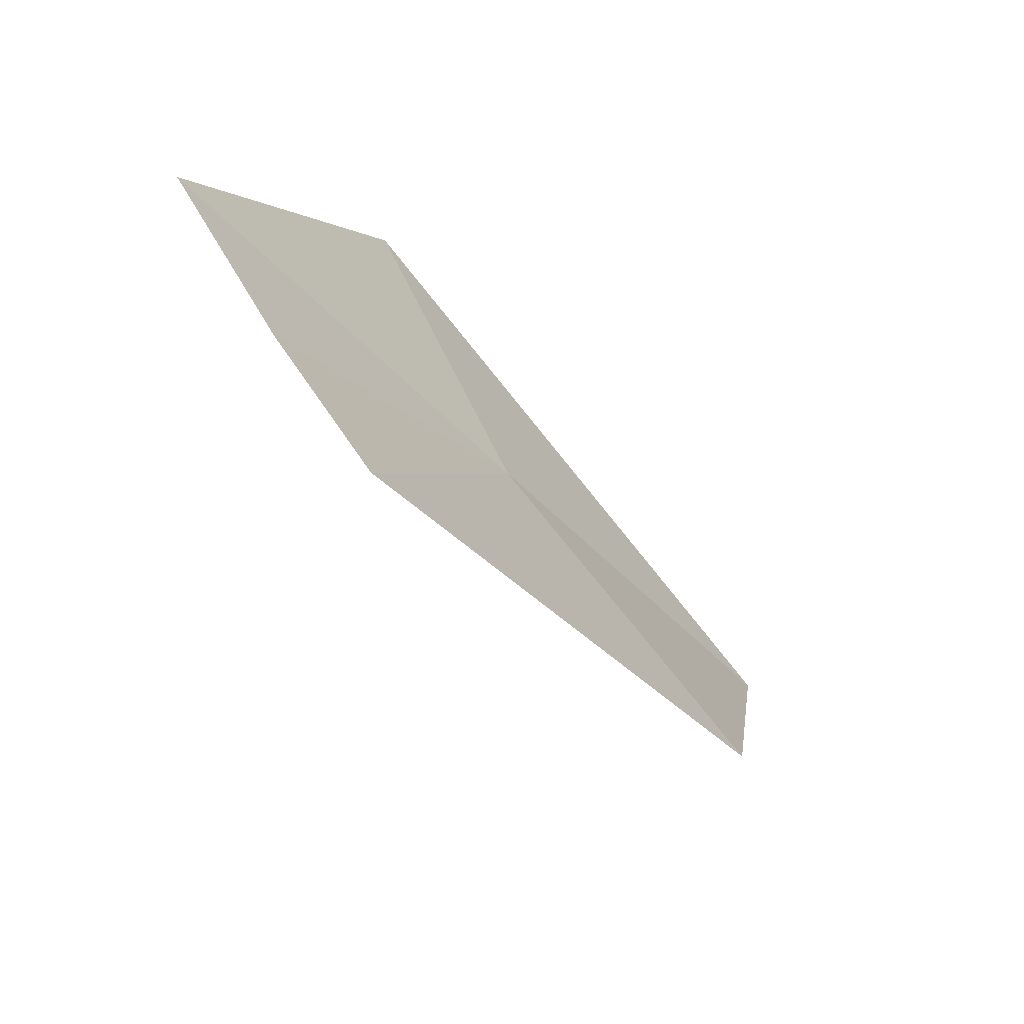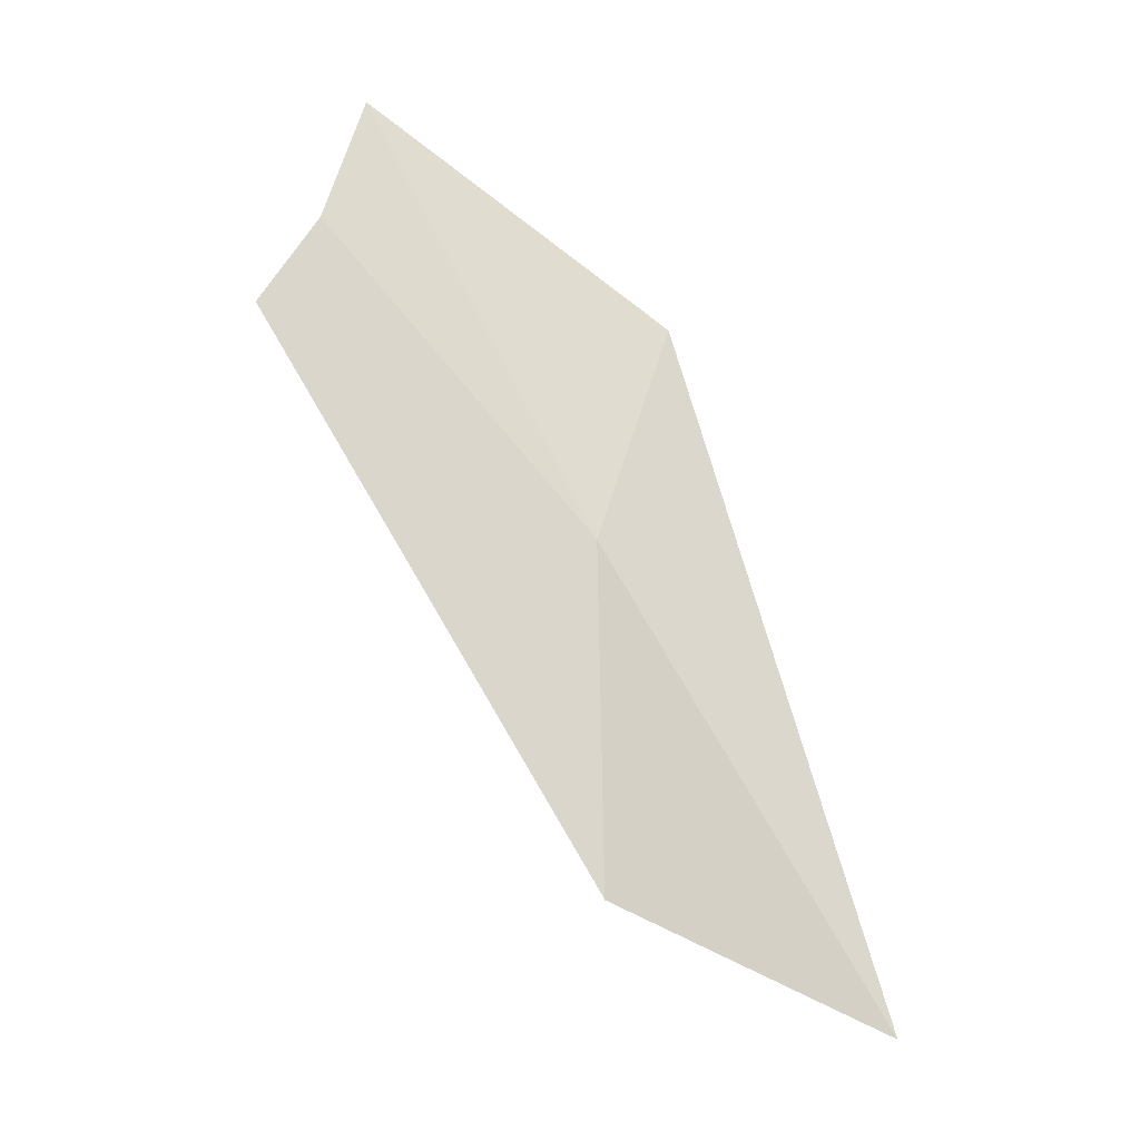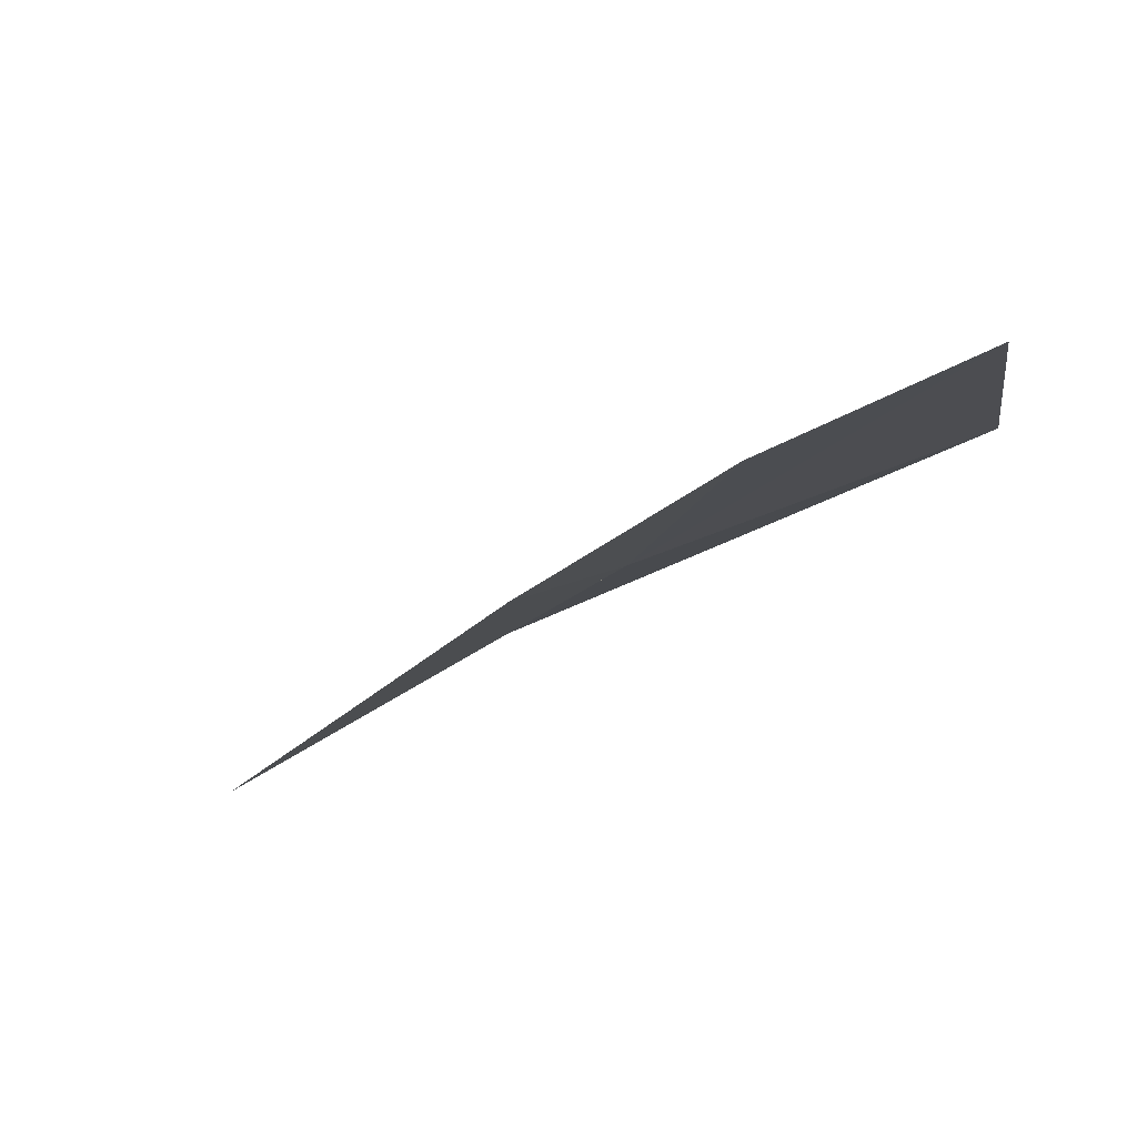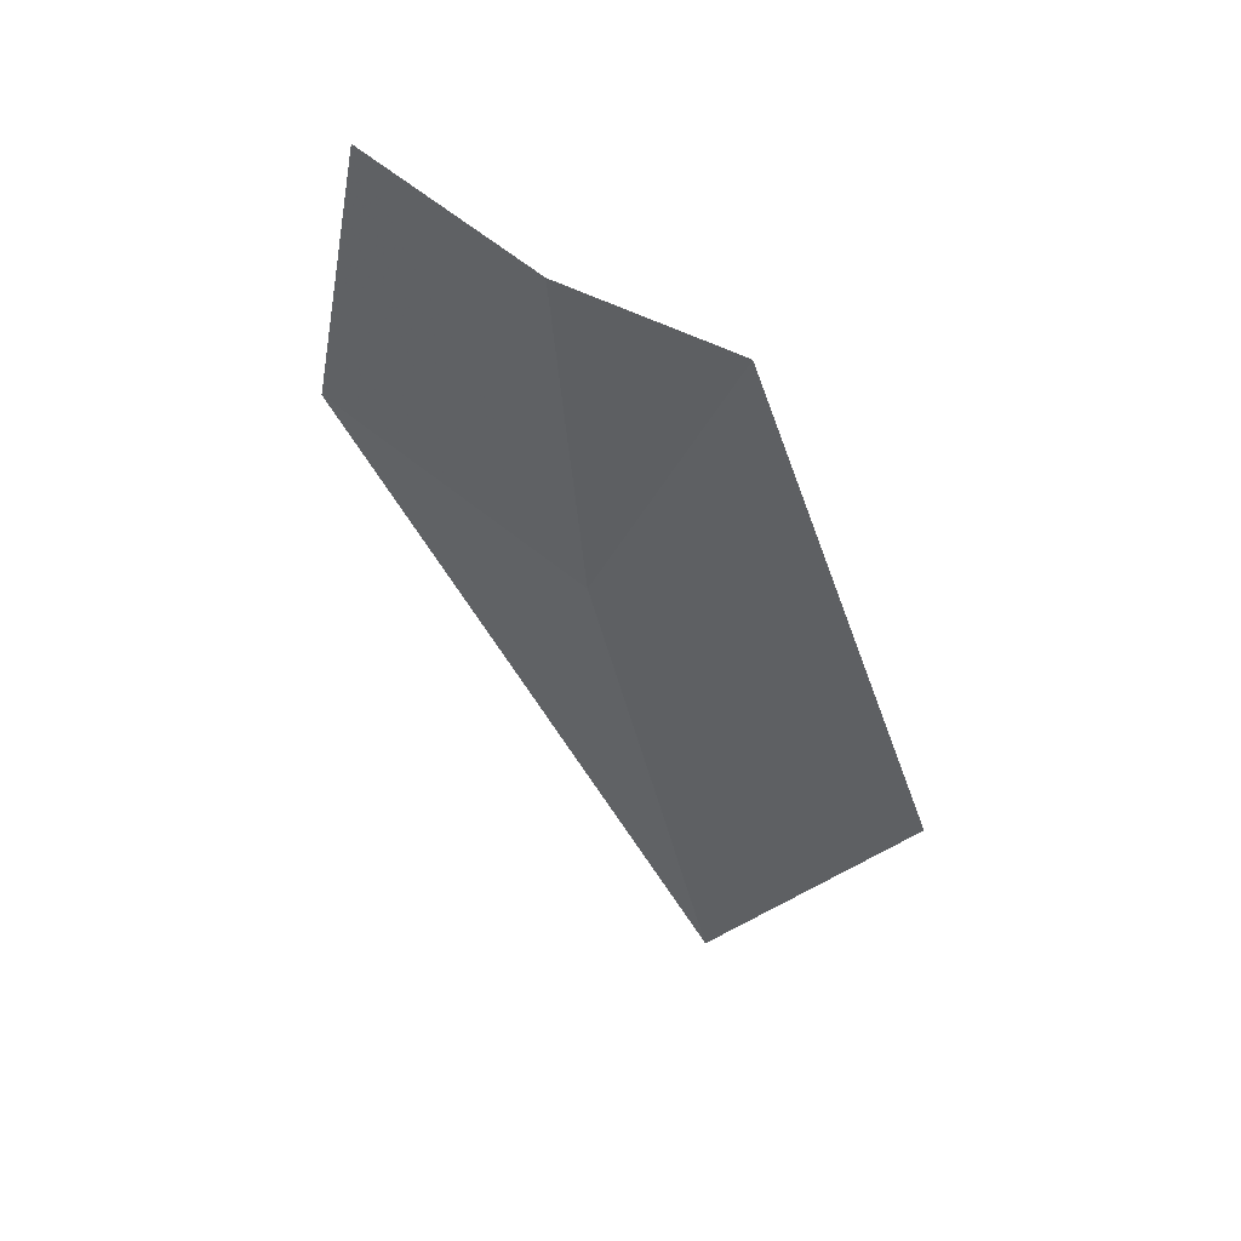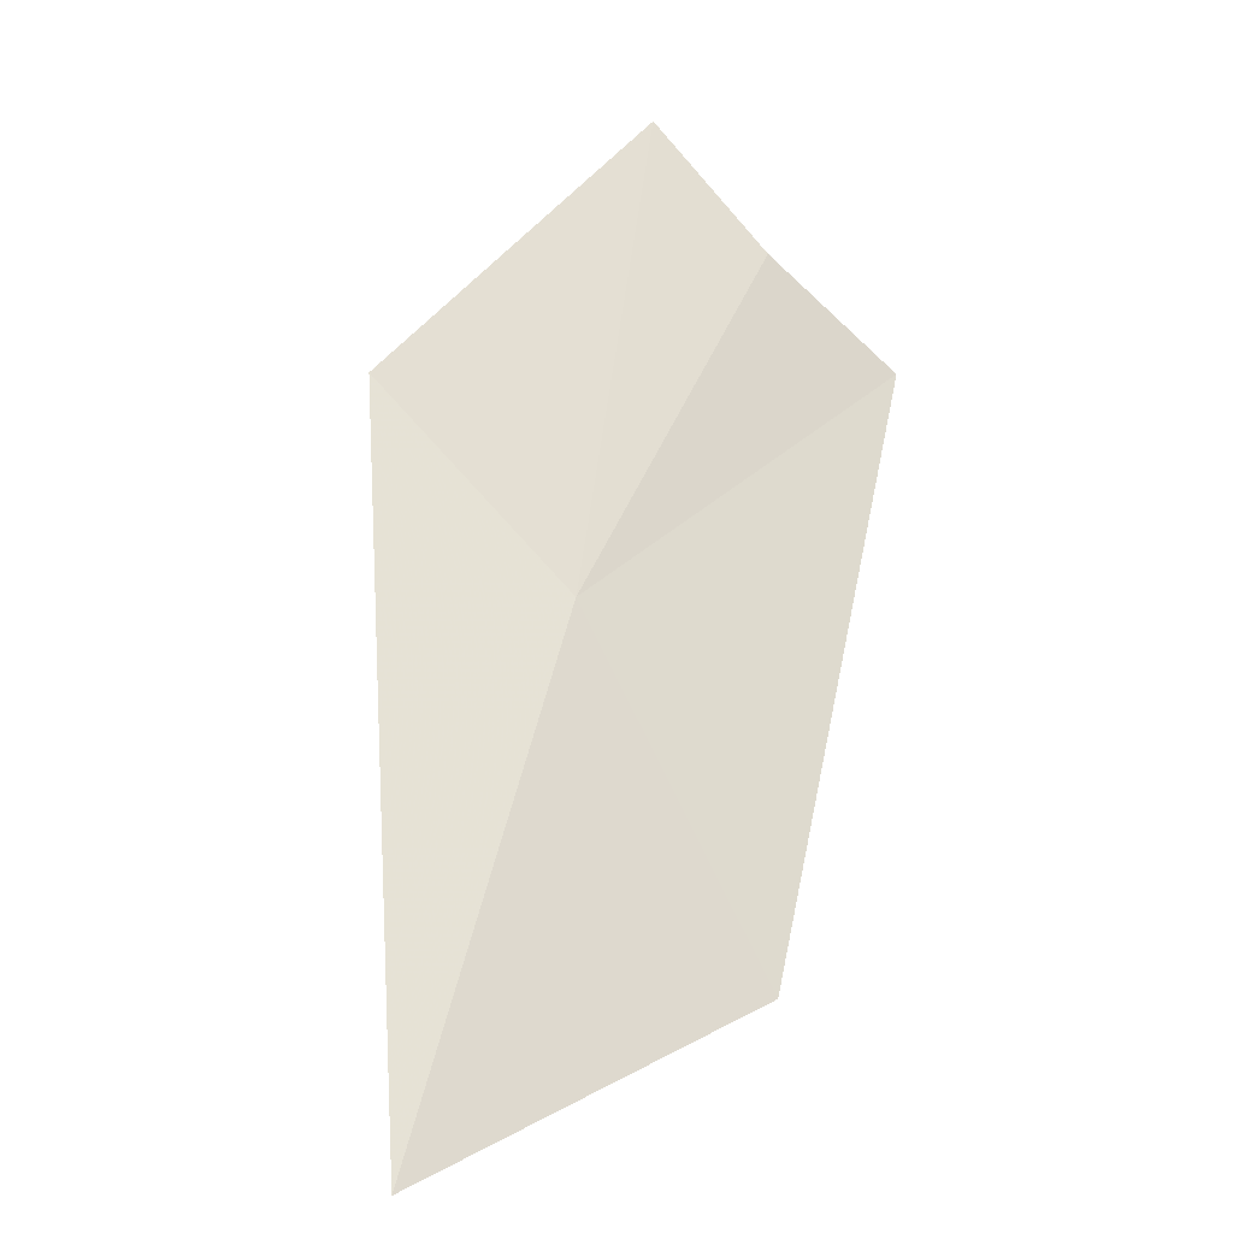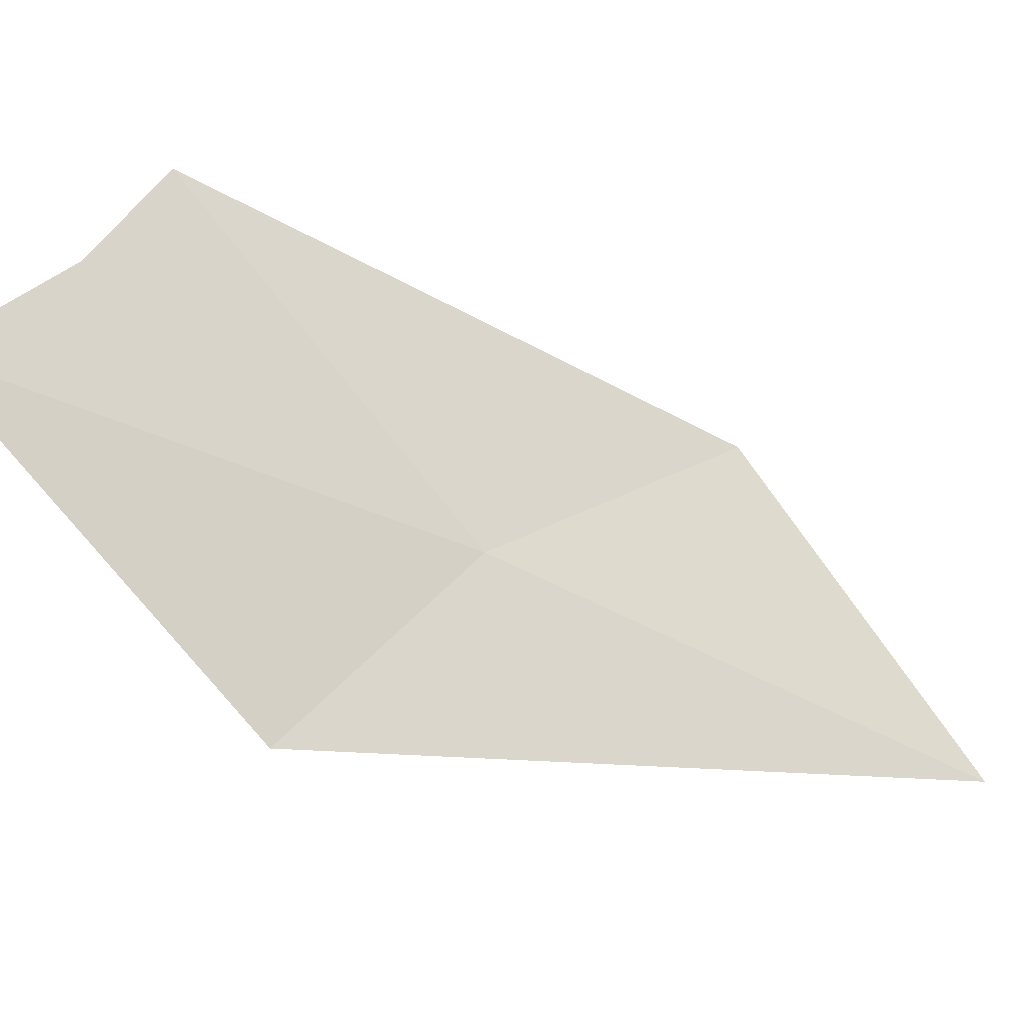
<metadata>
{"format":"obj","ext":"obj","renderer":"f3d","projection":"perspective","resolution":1024,"background":"white","views":[{"elev":40.2,"azim":84.2,"up":"+Y"},{"elev":15.0,"azim":136.9,"up":"+Y"},{"elev":25.7,"azim":143.0,"up":"+Z"},{"elev":13.5,"azim":38.5,"up":"+Y"},{"elev":-60.1,"azim":-8.5,"up":"+Y"},{"elev":63.4,"azim":-92.2,"up":"+Z"}]}
</metadata>
<code>
v 12.15 11.92 45.92
v 11.7 9.852 44.49
v 13.46 13.04 46.62
v 13.13 10.81 44.85
v 12.84 13.31 46.98
v 11.18 12.68 46.45
v 12.27 13.76 47.35
f 1 4 3
f 1 2 4
f 1 7 6
f 1 5 7
f 1 6 2
f 1 3 5

</code>
